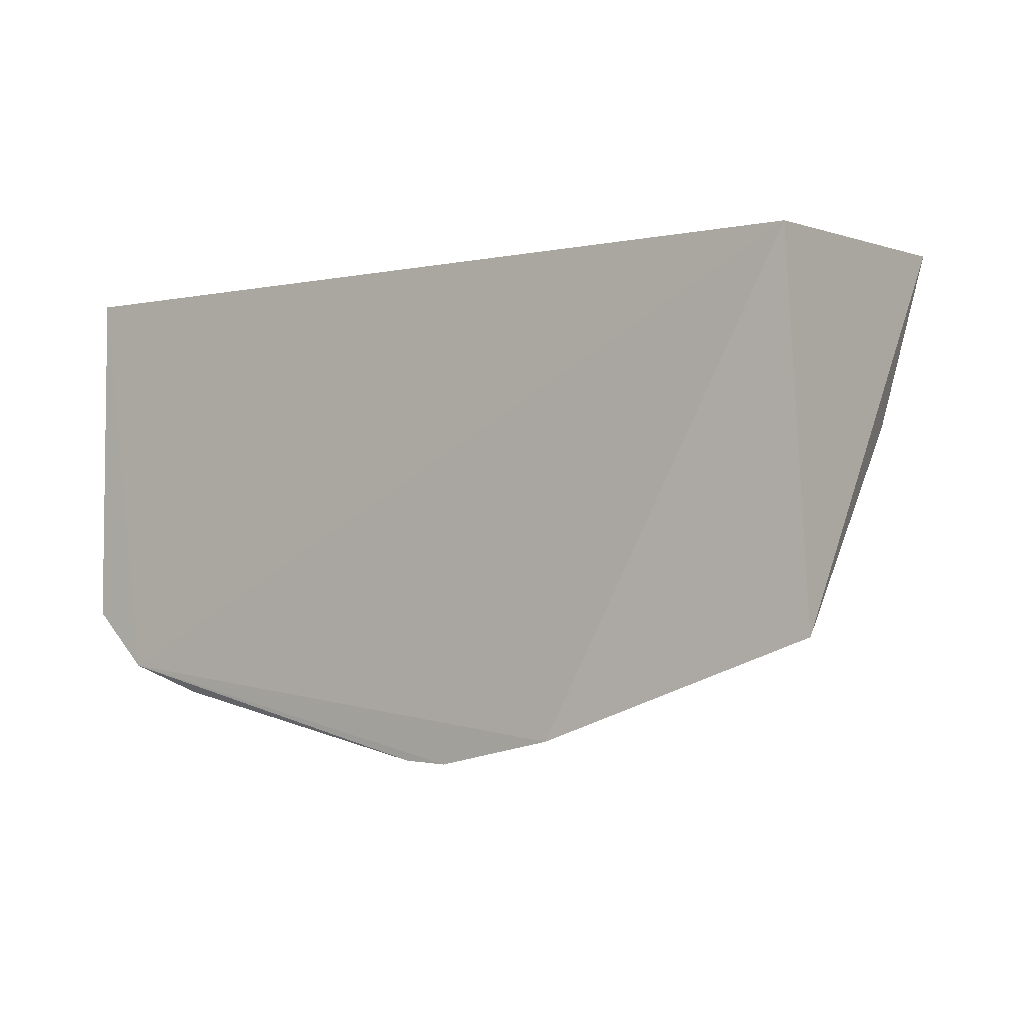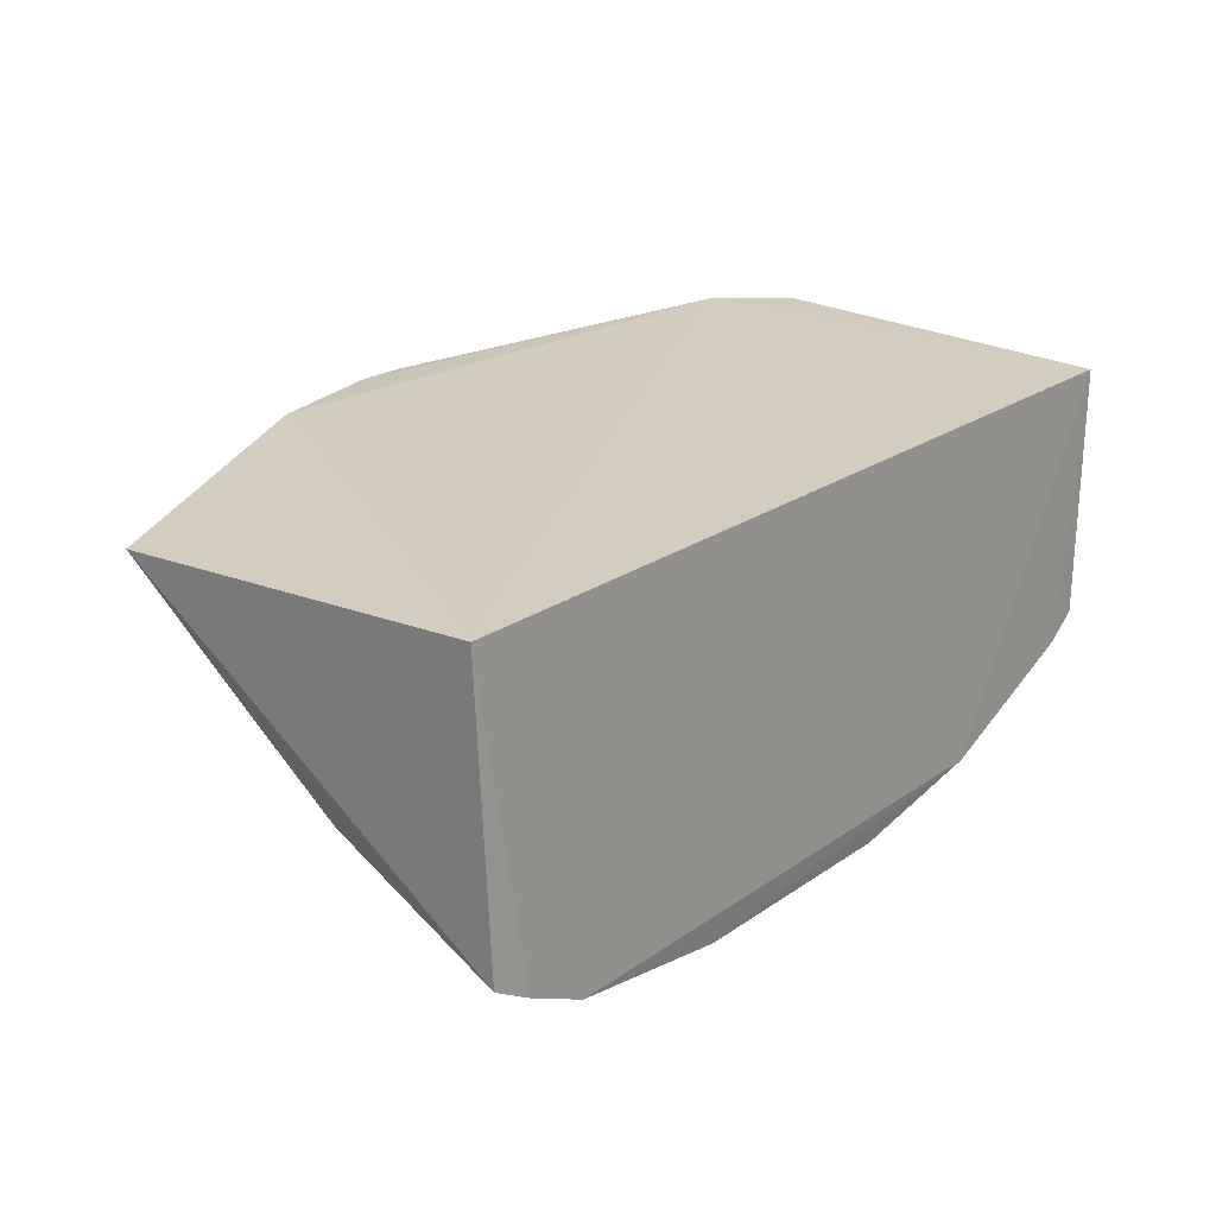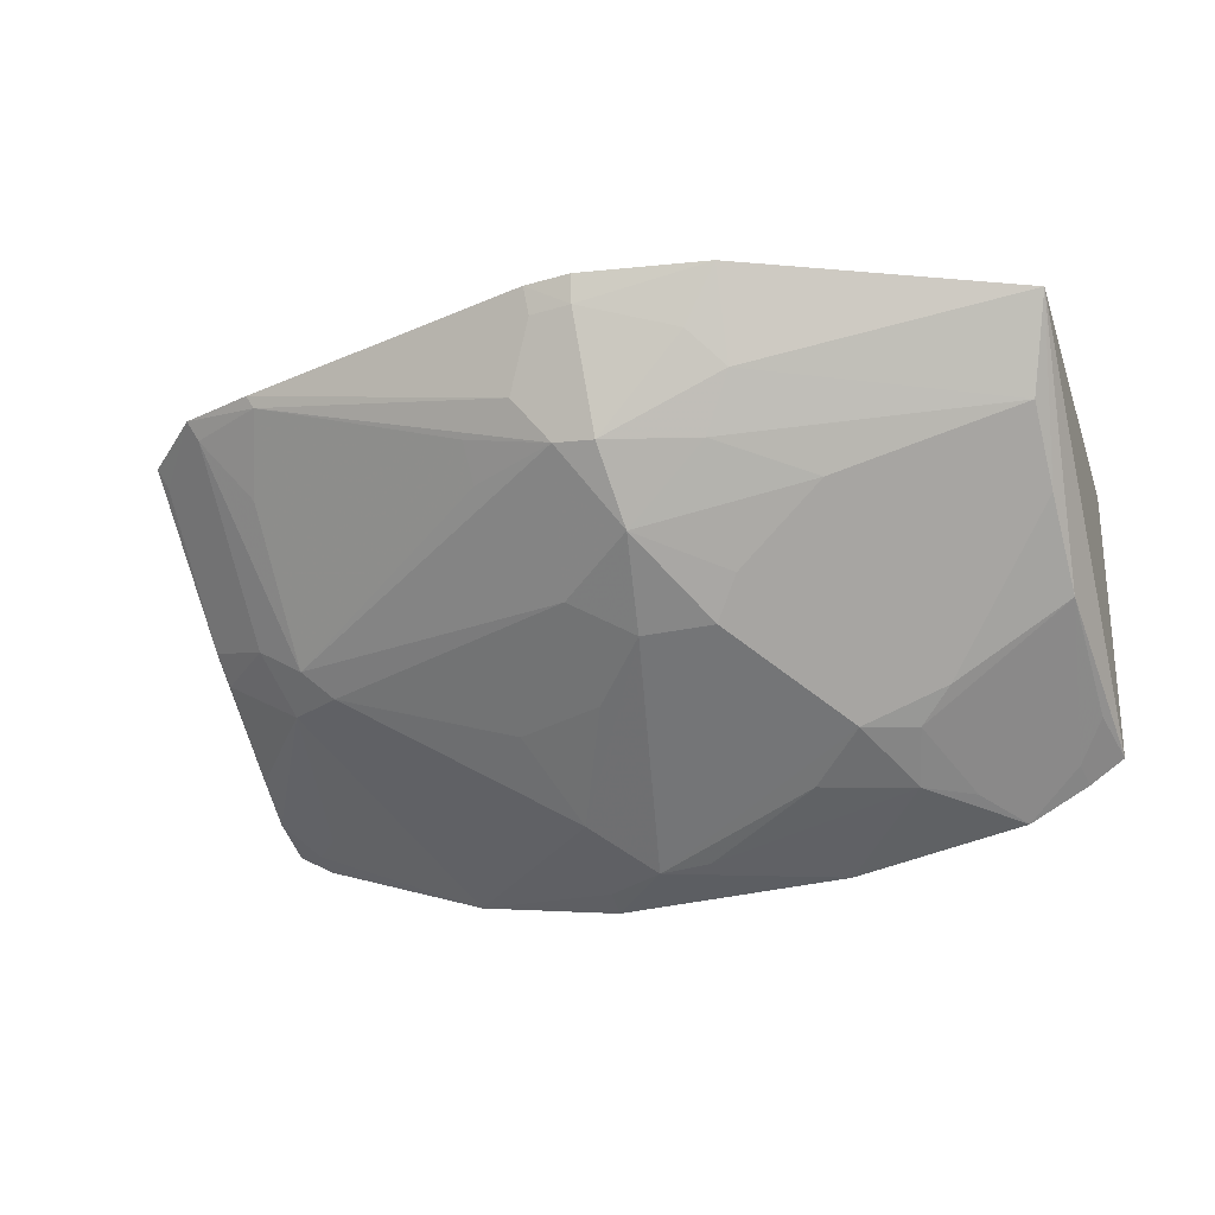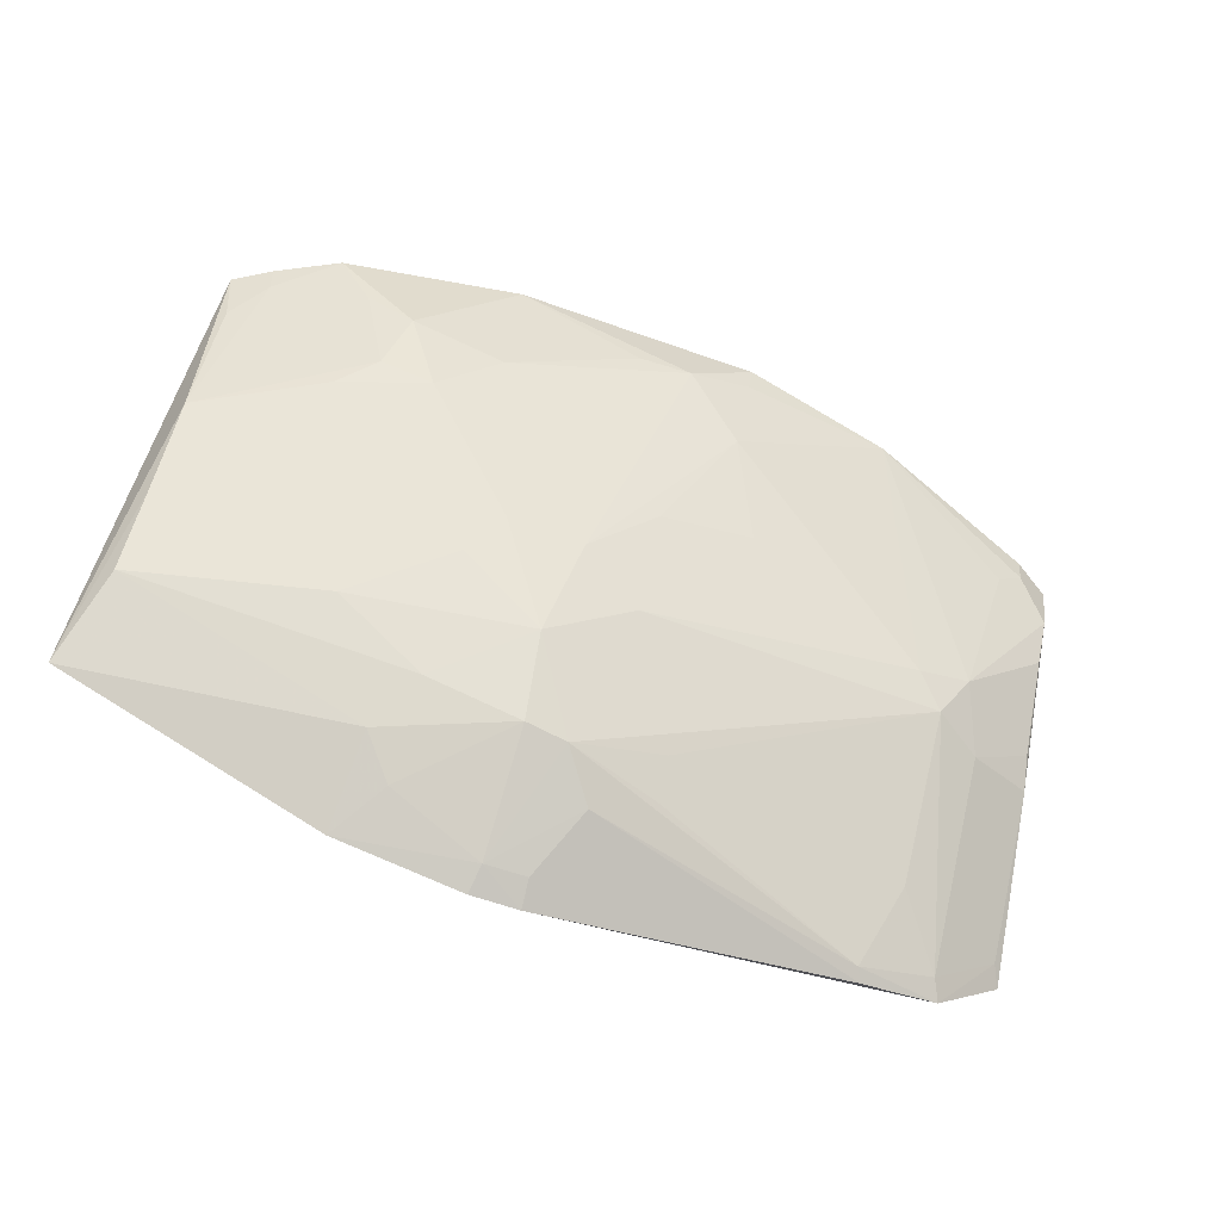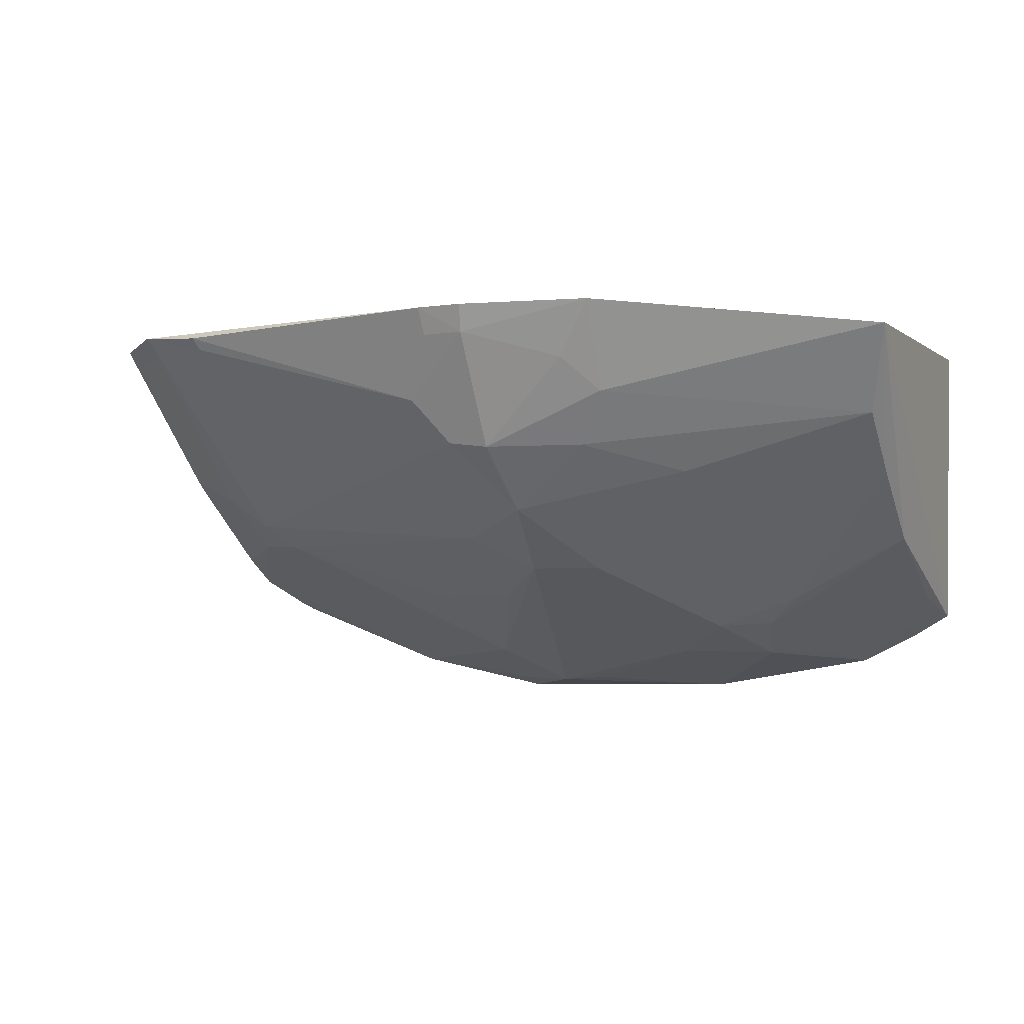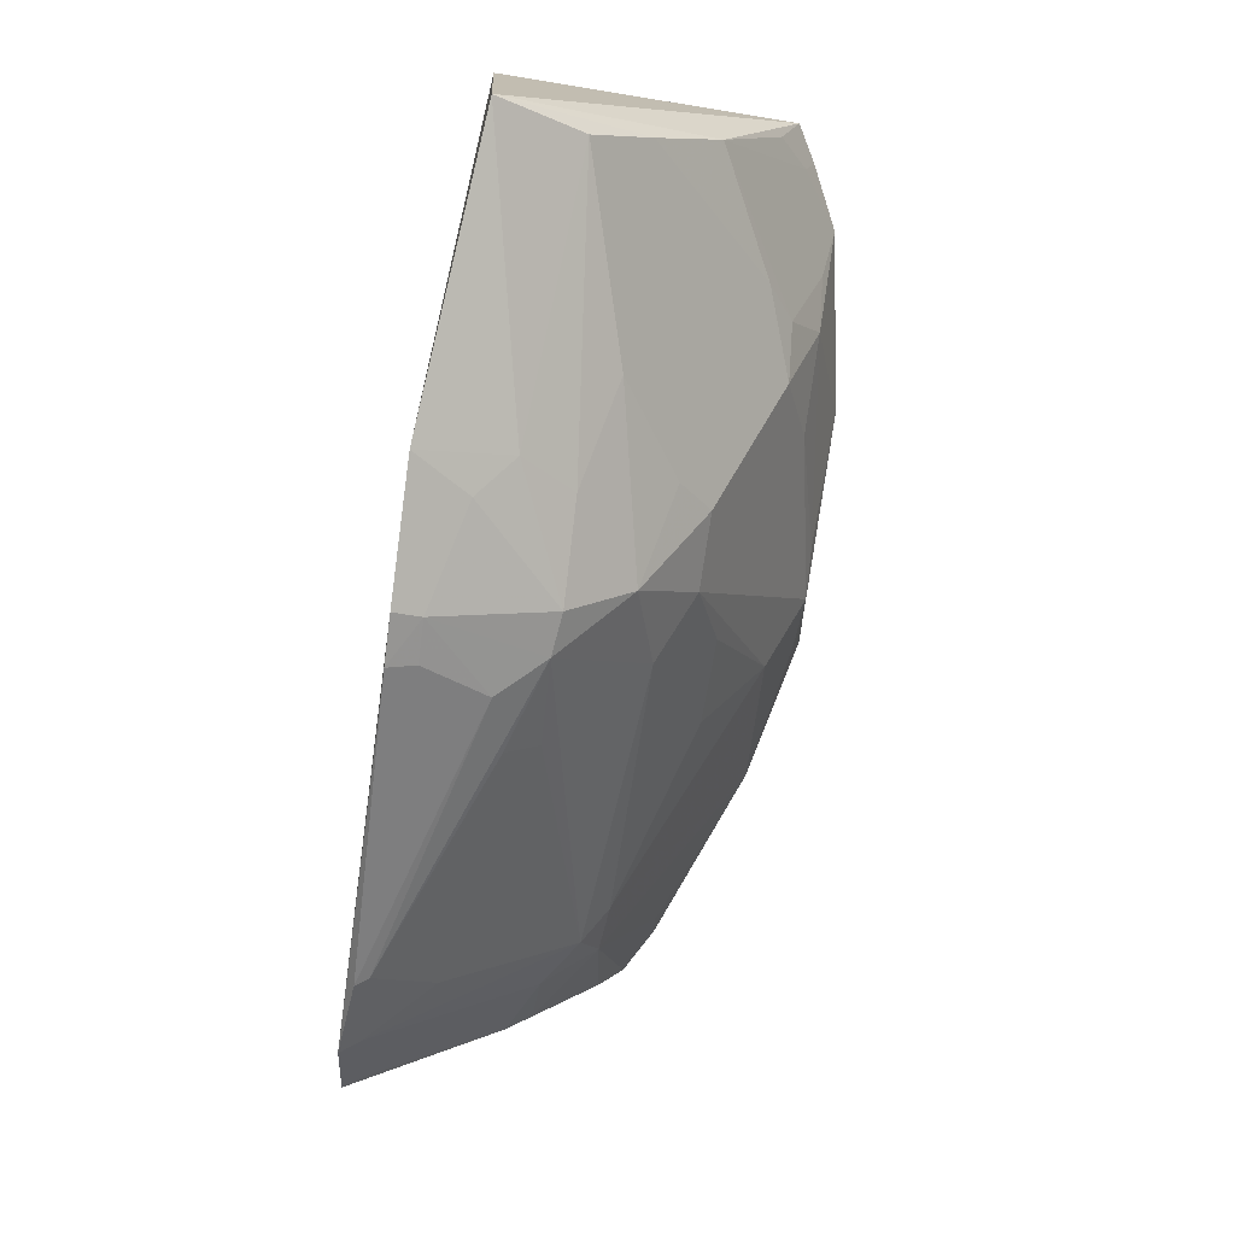
<metadata>
{"format":"obj","ext":"obj","renderer":"f3d","projection":"perspective","resolution":1024,"background":"white","views":[{"elev":-2.2,"azim":-142.4,"up":"+Z"},{"elev":22.4,"azim":-49.9,"up":"+Y"},{"elev":-31.7,"azim":-159.8,"up":"+Y"},{"elev":-70.1,"azim":-19.3,"up":"+Z"},{"elev":-4.2,"azim":-155.3,"up":"+Y"},{"elev":-72.6,"azim":-97.7,"up":"+Z"}]}
</metadata>
<code>
v 0.0597 -0.4055 -0.2303
v 0.2372 -0.2149 -0.4084
v 0.2442 -0.2226 -0.2348
v -0.1952 -0.2226 -0.2348
v -0.2028 -0.2299 -0.4154
v 0.2053 -0.2131 -0.4368
v 0.134 -0.3901 -0.228
v -0.1911 -0.366 -0.2313
v -0.07038 -0.2164 -0.4657
v 0.2369 -0.3468 -0.2317
v 0.02803 -0.3258 -0.3897
v -0.1435 -0.3906 -0.2282
v 0.2192 -0.3577 -0.2307
v 0.1911 -0.3234 -0.3313
v 0.01215 -0.281 -0.4474
v -0.1733 -0.376 -0.229
v -0.05763 -0.4049 -0.2299
v 0.201 -0.2977 -0.3555
v 0.2347 -0.3411 -0.2594
v 0.05666 -0.3846 -0.2859
v 0.01436 -0.2168 -0.4789
v 0.1777 -0.3134 -0.3553
v -0.007754 -0.2836 -0.4466
v -0.1877 -0.3273 -0.3178
v -0.08535 -0.372 -0.3141
v 0.233 -0.2241 -0.4031
v 0.2192 -0.3545 -0.2432
v 0.2315 -0.2968 -0.3287
v 0.02871 -0.4019 -0.2594
v -0.008726 -0.2168 -0.4796
v 0.1661 -0.2174 -0.45
v 0.1643 -0.3251 -0.344
v 0.2011 -0.222 -0.4313
v -0.06834 -0.2584 -0.444
v -0.01148 -0.3134 -0.417
v -0.1864 -0.3568 -0.2575
v -0.1028 -0.3863 -0.2742
v 0.2062 -0.3536 -0.2555
v 0.2325 -0.3284 -0.2842
v 0.2329 -0.2846 -0.3424
v 0.05887 -0.4012 -0.244
v -0.006867 -0.2296 -0.4744
v 0.0284 -0.2597 -0.4579
v 0.163 -0.2235 -0.4473
v 0.07331 -0.355 -0.3286
v -0.1898 -0.2694 -0.3903
v -0.05265 -0.2424 -0.4575
v -0.002048 -0.3417 -0.3753
v -0.1717 -0.3713 -0.2415
v -0.1108 -0.3703 -0.3015
v 0.003417 -0.4006 -0.2588
v 0.01336 -0.2297 -0.4736
v 0.05619 -0.2822 -0.4302
v 0.1773 -0.2517 -0.4149
v -0.05297 -0.283 -0.4308
v -0.1886 -0.2965 -0.3575
v -0.05186 -0.3259 -0.387
v -0.03828 -0.342 -0.3736
v 0.0279 -0.3552 -0.3439
v -0.1259 -0.3853 -0.256
v -0.128 -0.3571 -0.312
v -0.05717 -0.3852 -0.2891
v 0.05608 -0.2668 -0.4451
v -0.09738 -0.2957 -0.4023
f 6 3 2
f 6 4 3
f 7 3 4
f 8 4 5
f 9 5 4
f 9 4 6
f 10 2 3
f 12 7 4
f 13 10 3
f 13 3 7
f 16 12 4
f 16 4 8
f 17 1 7
f 17 7 12
f 19 2 10
f 22 11 15
f 22 18 14
f 24 8 5
f 26 6 2
f 27 13 7
f 27 19 10
f 27 10 13
f 28 14 18
f 29 1 17
f 30 9 6
f 30 6 21
f 31 21 6
f 32 11 22
f 32 22 14
f 32 14 7
f 32 7 20
f 33 18 22
f 33 26 18
f 33 6 26
f 34 5 9
f 35 23 15
f 35 15 11
f 36 16 8
f 36 8 24
f 37 17 12
f 38 27 7
f 38 7 14
f 38 14 19
f 38 19 27
f 39 19 14
f 39 14 28
f 40 28 18
f 40 18 26
f 40 26 2
f 40 2 19
f 40 39 28
f 40 19 39
f 41 7 1
f 41 1 29
f 41 29 20
f 41 20 7
f 42 9 30
f 42 15 23
f 42 30 21
f 43 15 42
f 44 43 31
f 44 15 43
f 44 31 6
f 44 6 33
f 45 32 20
f 45 11 32
f 46 5 34
f 47 34 9
f 47 23 34
f 47 42 23
f 47 9 42
f 48 20 29
f 48 35 11
f 48 11 45
f 49 36 24
f 49 12 16
f 49 16 36
f 50 25 37
f 51 29 17
f 51 17 37
f 52 43 42
f 52 42 21
f 52 21 31
f 52 31 43
f 53 22 15
f 54 44 33
f 54 33 22
f 54 22 44
f 55 46 34
f 55 34 23
f 55 23 35
f 56 24 5
f 56 5 46
f 58 35 48
f 58 57 35
f 58 48 29
f 58 29 25
f 59 48 45
f 59 45 20
f 59 20 48
f 60 50 37
f 60 37 12
f 60 12 49
f 60 49 24
f 60 24 50
f 61 50 24
f 61 25 50
f 61 24 56
f 61 56 46
f 61 46 25
f 62 51 37
f 62 37 25
f 62 25 29
f 62 29 51
f 63 53 15
f 63 15 44
f 63 44 22
f 63 22 53
f 64 55 35
f 64 46 55
f 64 35 57
f 64 57 58
f 64 58 25
f 64 25 46

</code>
